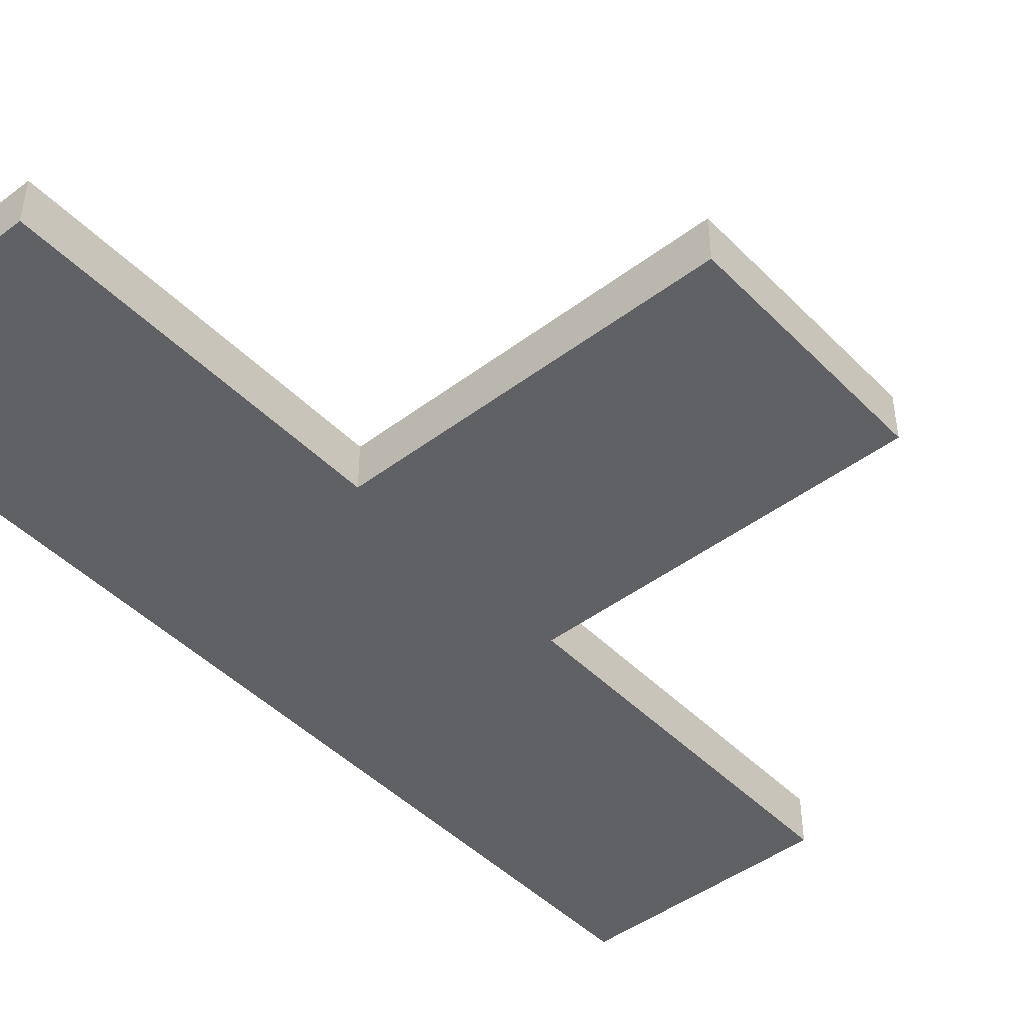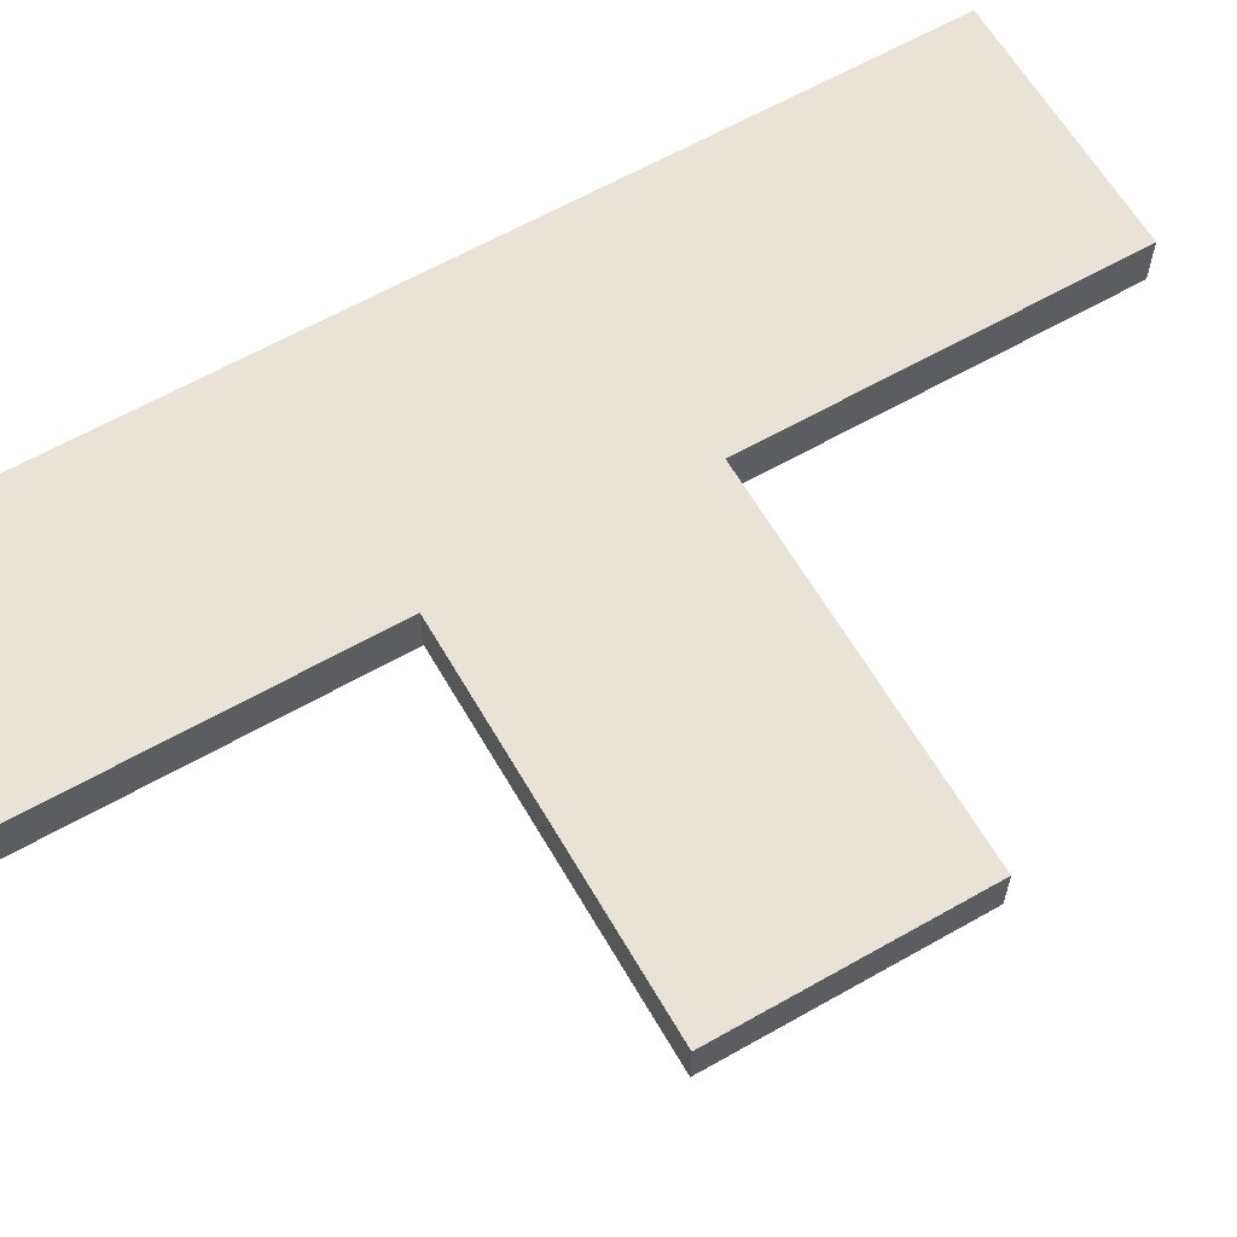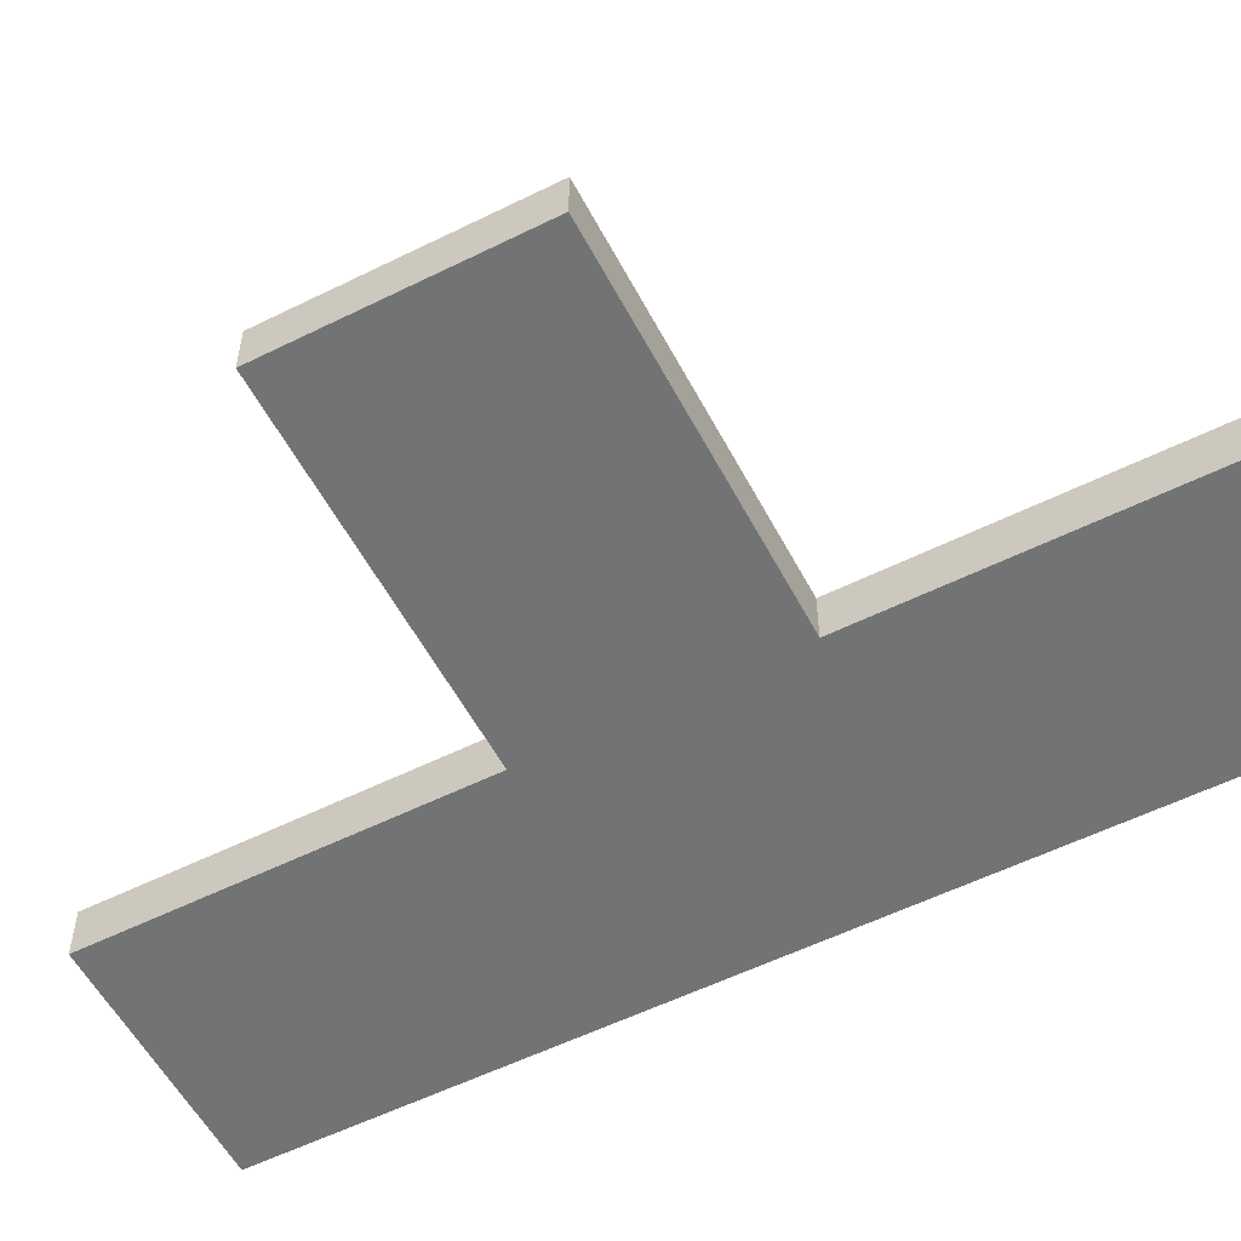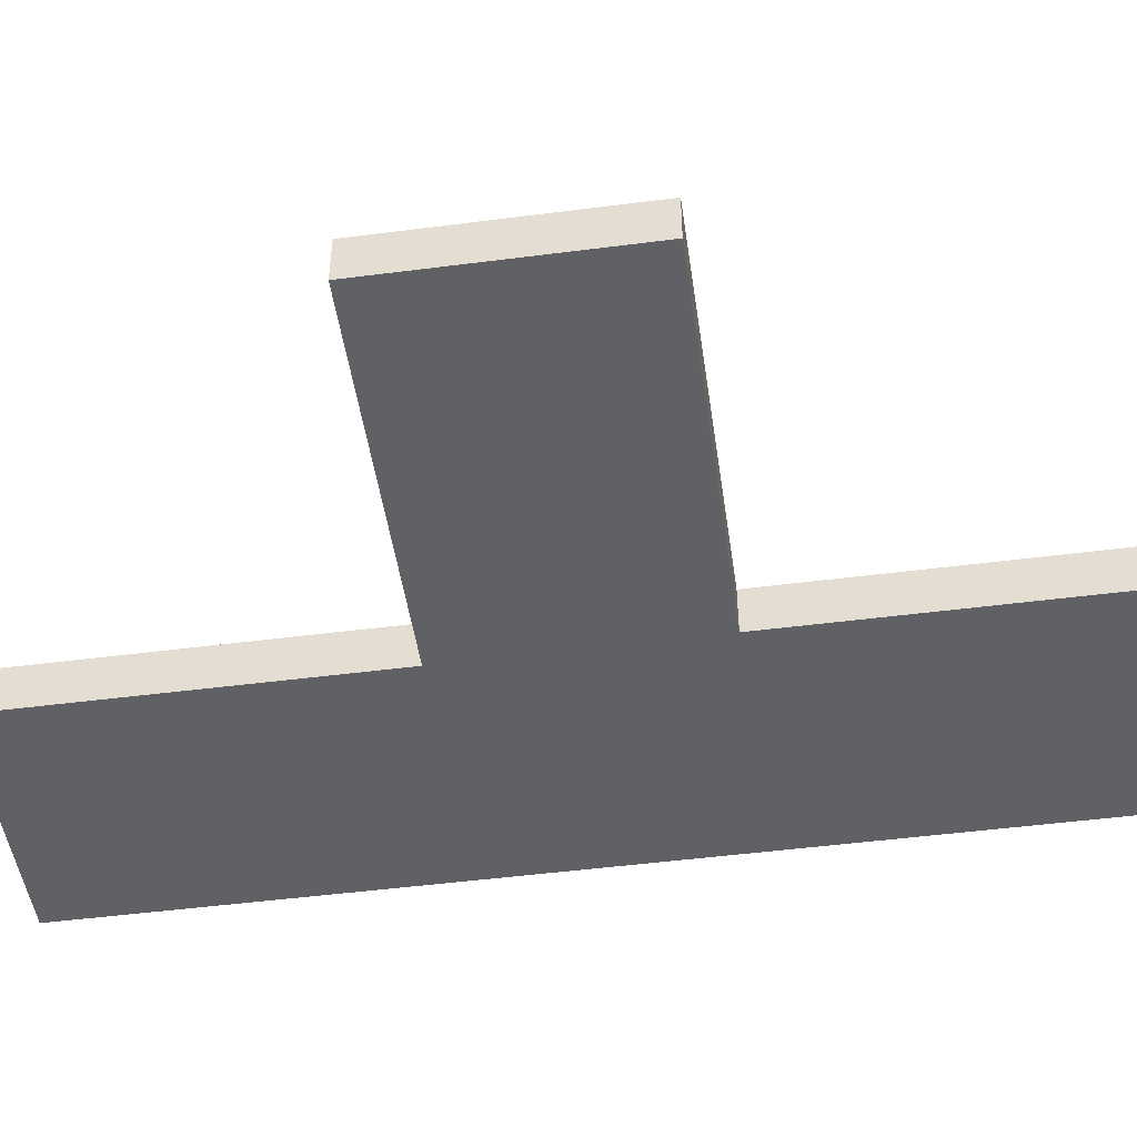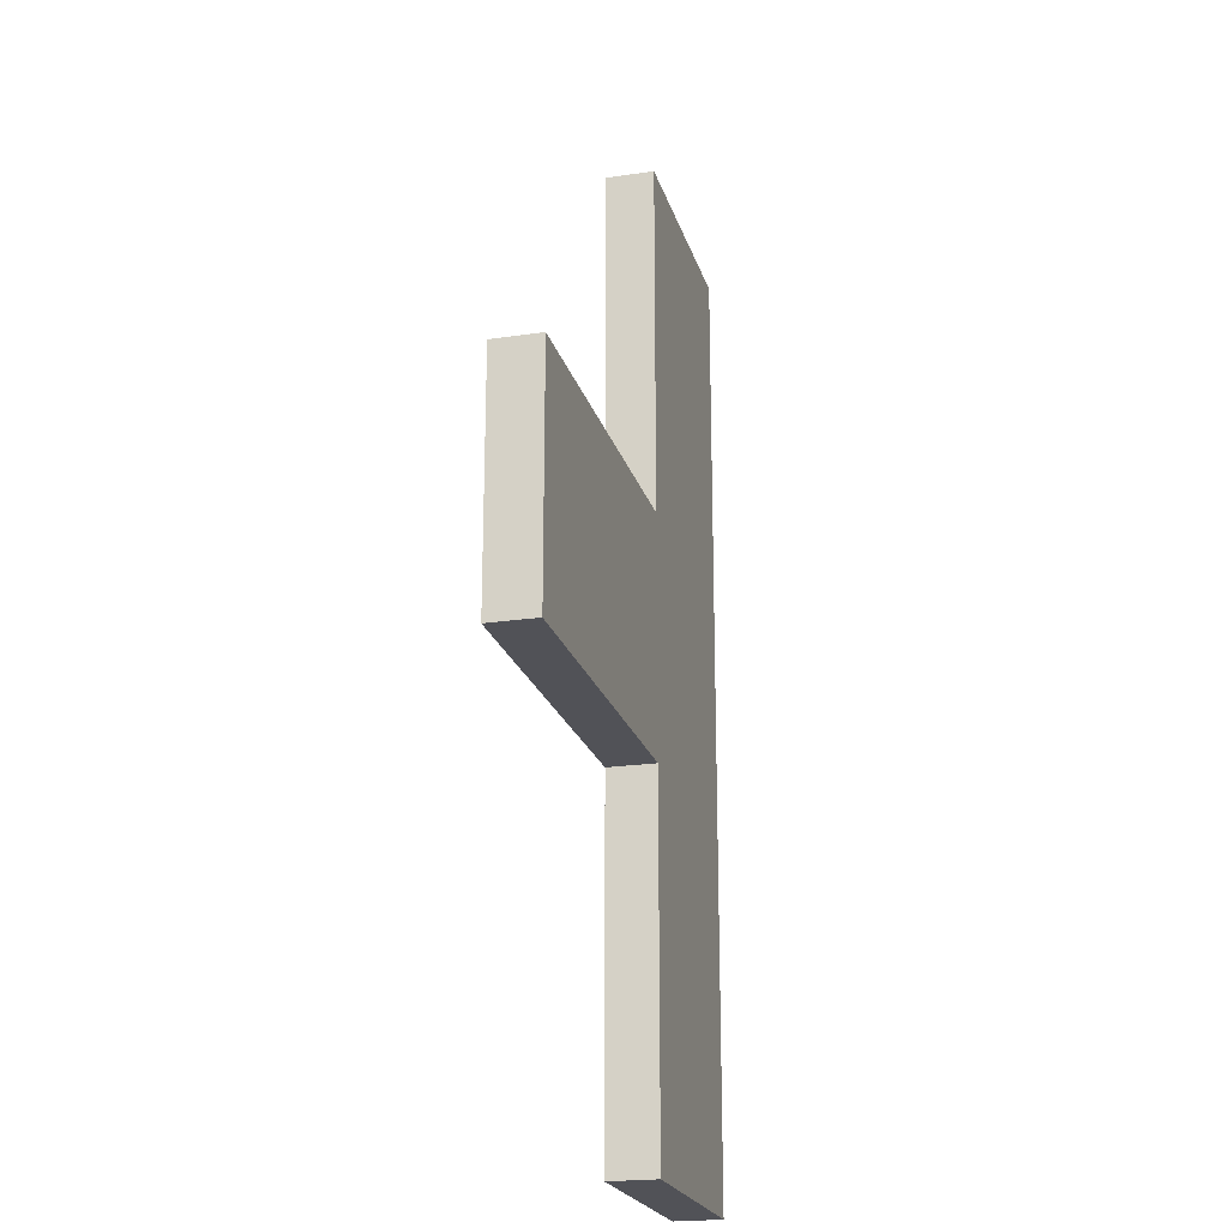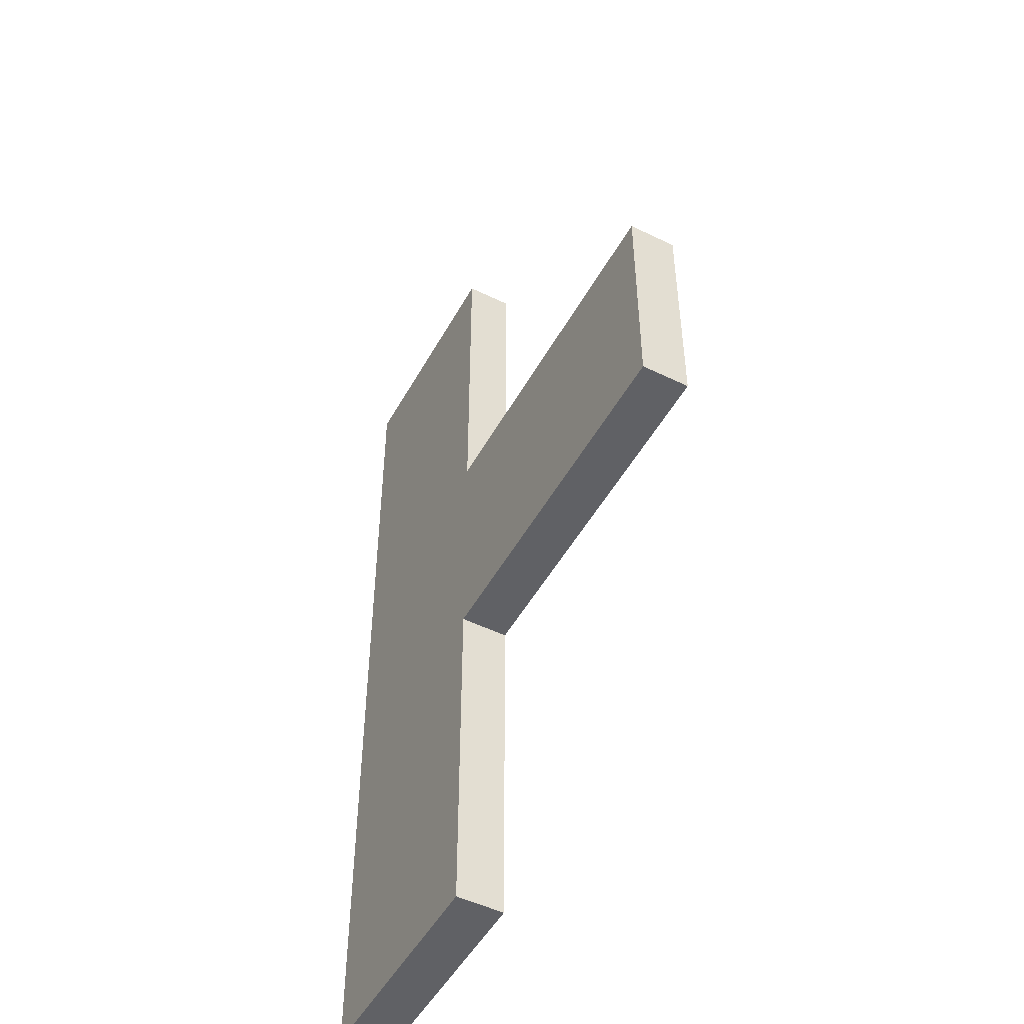
<metadata>
{"format":"obj","ext":"obj","renderer":"f3d","projection":"perspective","resolution":1024,"background":"white","views":[{"elev":-45.4,"azim":-139.0,"up":"+Y"},{"elev":62.5,"azim":-120.0,"up":"+Y"},{"elev":-55.8,"azim":-62.5,"up":"+Y"},{"elev":-48.6,"azim":-81.8,"up":"+Y"},{"elev":-21.6,"azim":-75.2,"up":"+Z"},{"elev":-50.0,"azim":-118.2,"up":"+Z"}]}
</metadata>
<code>
o 3WayLeft_Cube.003
v -0.5 0.1 0.5
v -0.5 -0.1 0.5
v -2 0.1 0.5
v -2 -0.1 0.5
v -0.5 0.1 -0.5
v -0.5 -0.1 -0.5
v -2 0.1 -0.5
v -2 -0.1 -0.5
v 0.5 -0.1 0.5
v 0.5 -0.1 -0.5
v 0.5 0.1 0.5
v 0.5 0.1 -0.5
v -0.5 0.1 2
v -0.5 -0.1 2
v 0.5 0.1 2
v 0.5 -0.1 2
v -0.5 0.1 -2
v -0.5 -0.1 -2
v 0.5 0.1 -2
v 0.5 -0.1 -2
f 1 5 7 3
f 4 3 7 8
f 8 7 5 6
f 6 2 4 8
f 2 1 3 4
f 10 6 18 20
f 10 12 11 9
f 2 6 10 9
f 5 1 11 12
f 2 9 16 14
f 13 14 16 15
f 11 1 13 15
f 1 2 14 13
f 9 11 15 16
f 18 17 19 20
f 6 5 17 18
f 5 12 19 17
f 12 10 20 19

</code>
